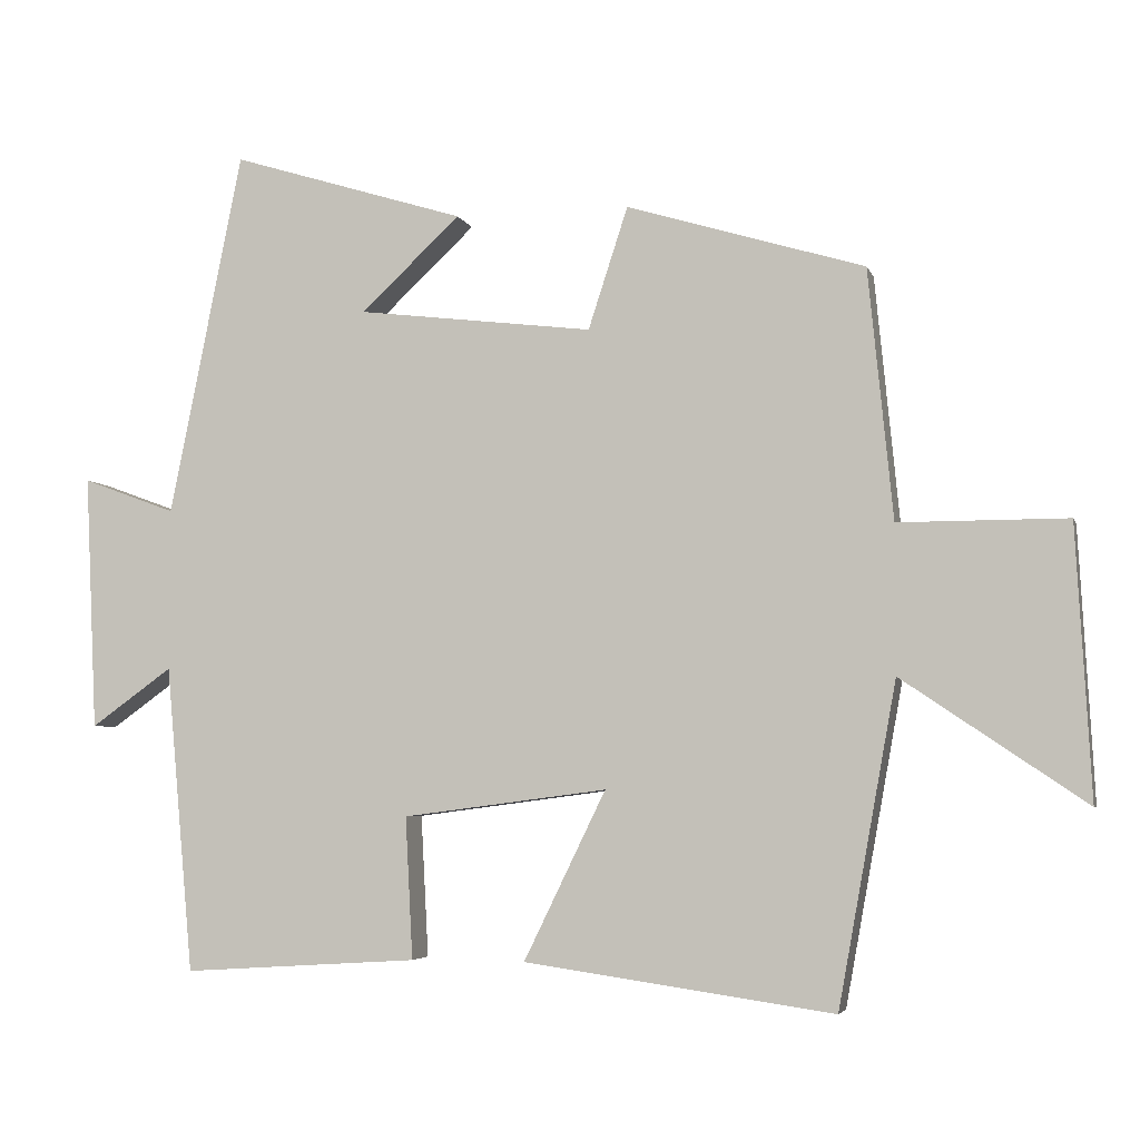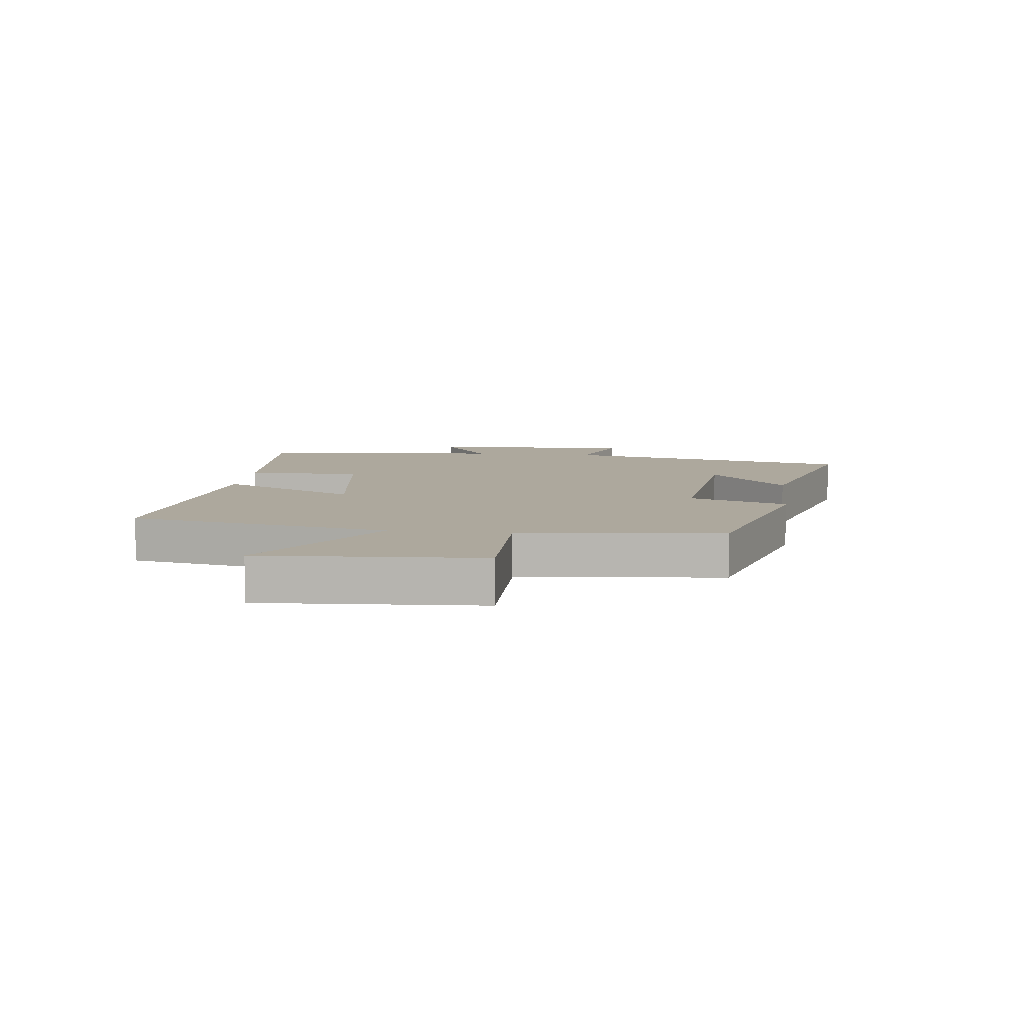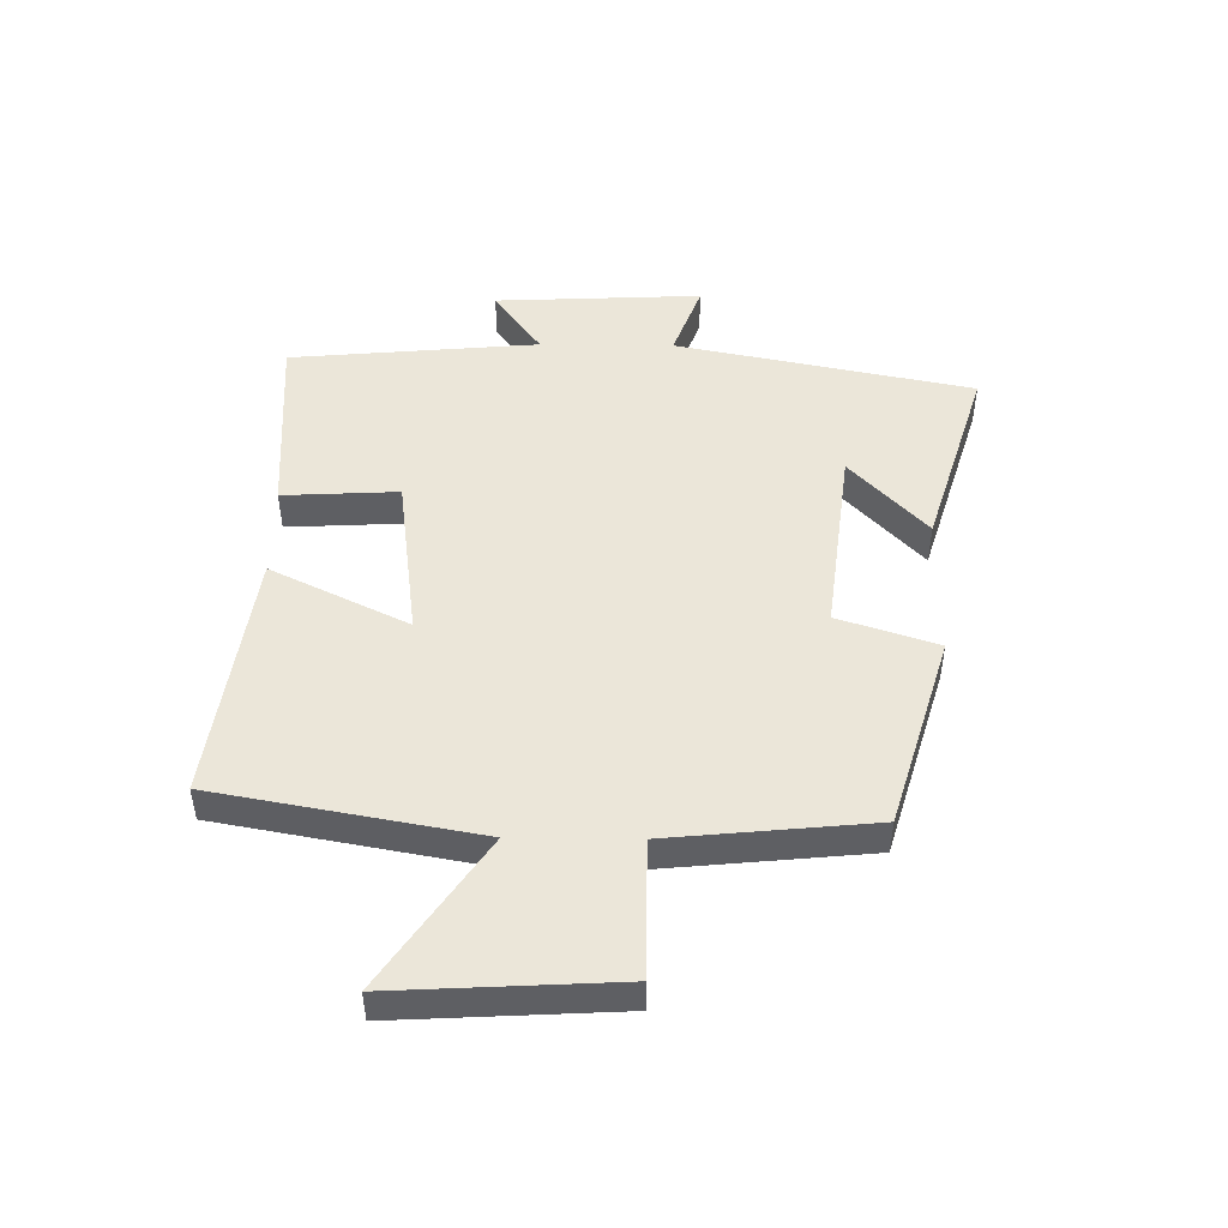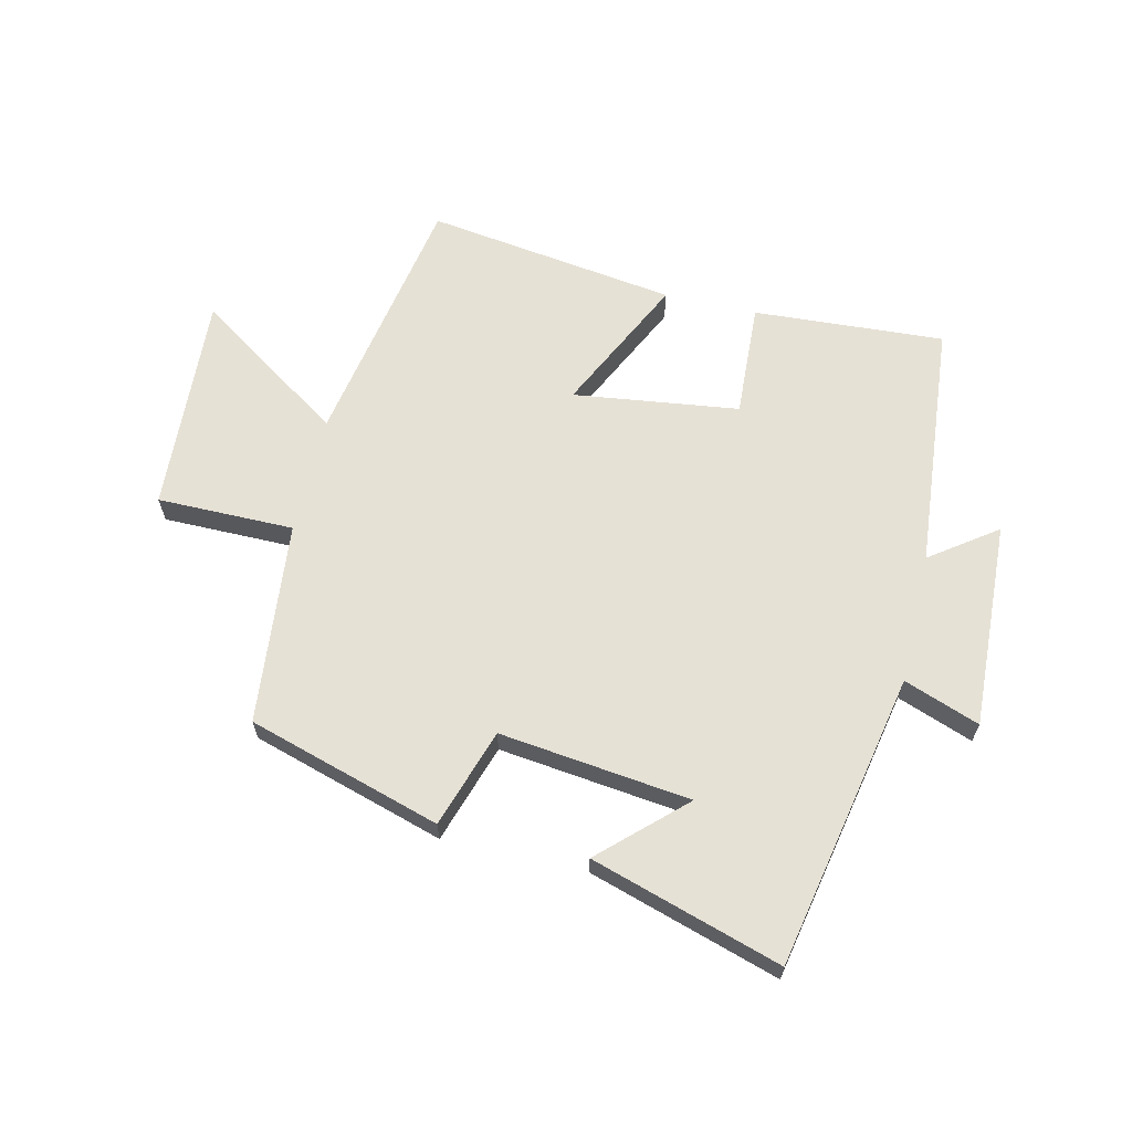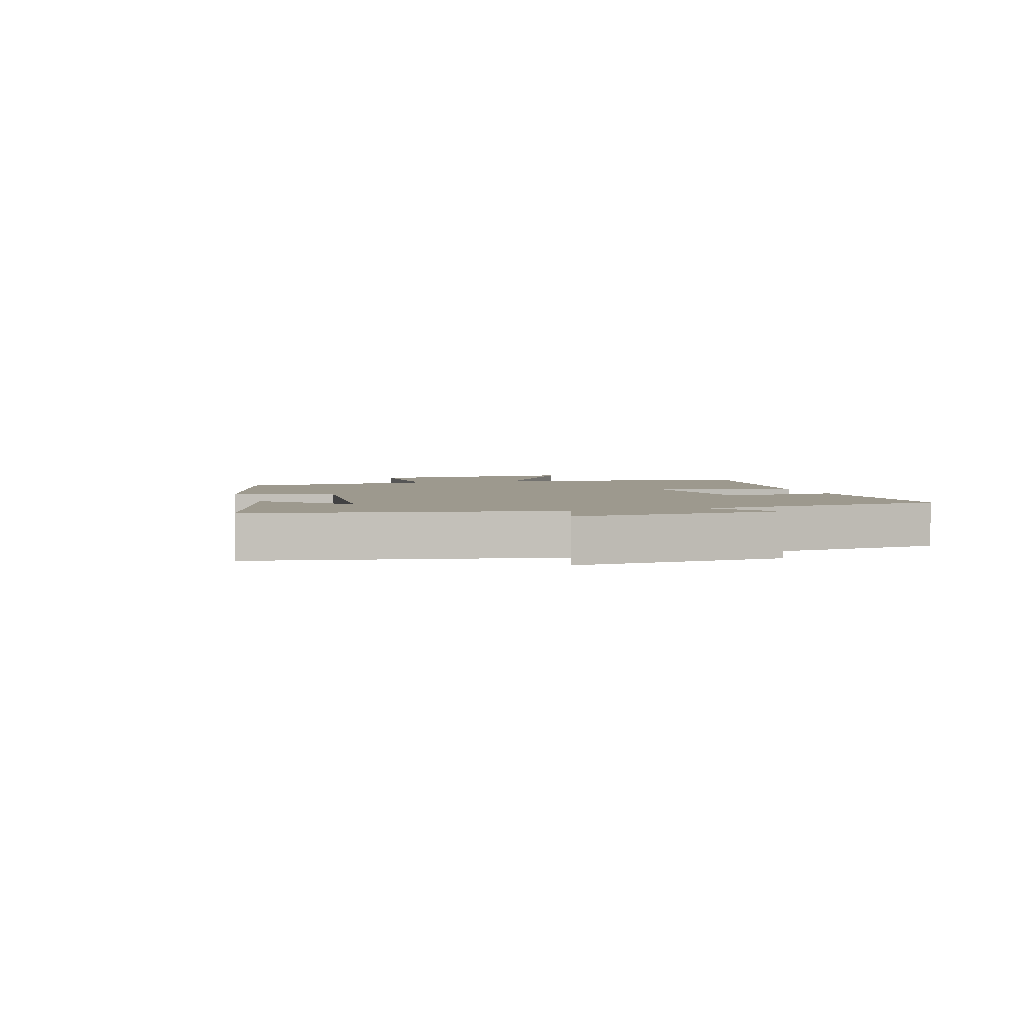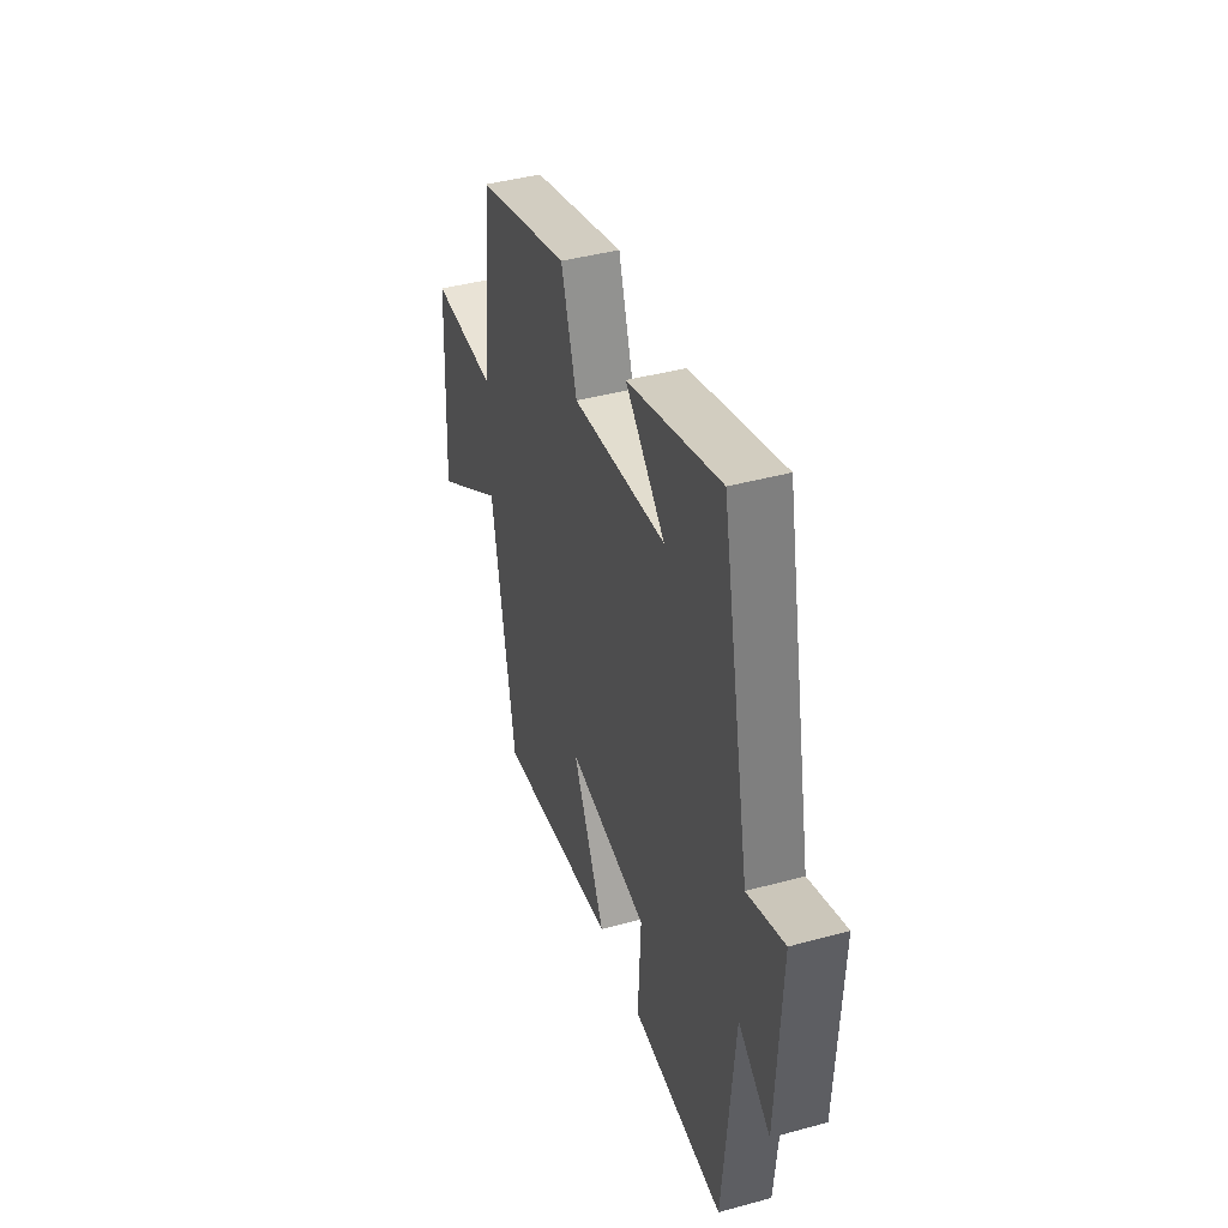
<metadata>
{"format":"obj","ext":"obj","renderer":"f3d","projection":"perspective","resolution":1024,"background":"white","views":[{"elev":-4.6,"azim":-165.8,"up":"+Z"},{"elev":8.7,"azim":-83.6,"up":"+Y"},{"elev":48.0,"azim":-89.3,"up":"+Y"},{"elev":64.3,"azim":13.1,"up":"+Y"},{"elev":3.4,"azim":71.9,"up":"+Y"},{"elev":42.2,"azim":71.9,"up":"+Z"}]}
</metadata>
<code>
v -0.422 0.07 -0.559
v -0.5 0.07 -0.129
v -0.746 0.07 -0.295
v -0.726 0.07 0.069
v -0.5 0.07 0.069
v -0.467 0.07 0.404
v -0.148 0.07 0.5
v -0.095 0.07 0.337
v 0.221 0.07 0.375
v 0.088 0.07 0.5
v 0.402 0.07 0.597
v 0.5 0.07 0.109
v 0.625 0.07 0.155
v 0.609 0.07 -0.187
v 0.5 0.07 -0.109
v 0.463 0.07 -0.52
v 0.147 0.07 -0.5
v 0.157 0.07 -0.31
v -0.117 0.07 -0.274
v -0.007 0.07 -0.5
v -0.422 0 -0.559
v -0.5 0 -0.129
v -0.746 0 -0.295
v -0.726 0 0.069
v -0.5 0 0.069
v -0.467 0 0.404
v -0.148 0 0.5
v -0.095 0 0.337
v 0.221 0 0.375
v 0.088 0 0.5
v 0.402 0 0.597
v 0.5 0 0.109
v 0.625 0 0.155
v 0.609 0 -0.187
v 0.5 0 -0.109
v 0.463 0 -0.52
v 0.147 0 -0.5
v 0.157 0 -0.31
v -0.117 0 -0.274
v -0.007 0 -0.5
f 19 20 1 2
f 18 19 2
f 15 16 17 18
f 15 18 2
f 12 13 14 15
f 12 15 2
f 9 10 11
f 9 11 12
f 8 9 12 2
f 5 6 7 8
f 2 3 4 5
f 2 5 8
f 22 21 40 39
f 22 39 38
f 38 37 36 35
f 22 38 35
f 35 34 33 32
f 22 35 32
f 31 30 29
f 32 31 29
f 22 32 29 28
f 28 27 26 25
f 25 24 23 22
f 28 25 22
f 1 21 22 2
f 2 22 23 3
f 3 23 24 4
f 4 24 25 5
f 5 25 26 6
f 6 26 27 7
f 7 27 28 8
f 8 28 29 9
f 9 29 30 10
f 10 30 31 11
f 11 31 32 12
f 12 32 33 13
f 13 33 34 14
f 14 34 35 15
f 15 35 36 16
f 16 36 37 17
f 17 37 38 18
f 18 38 39 19
f 19 39 40 20
f 20 40 21 1

</code>
